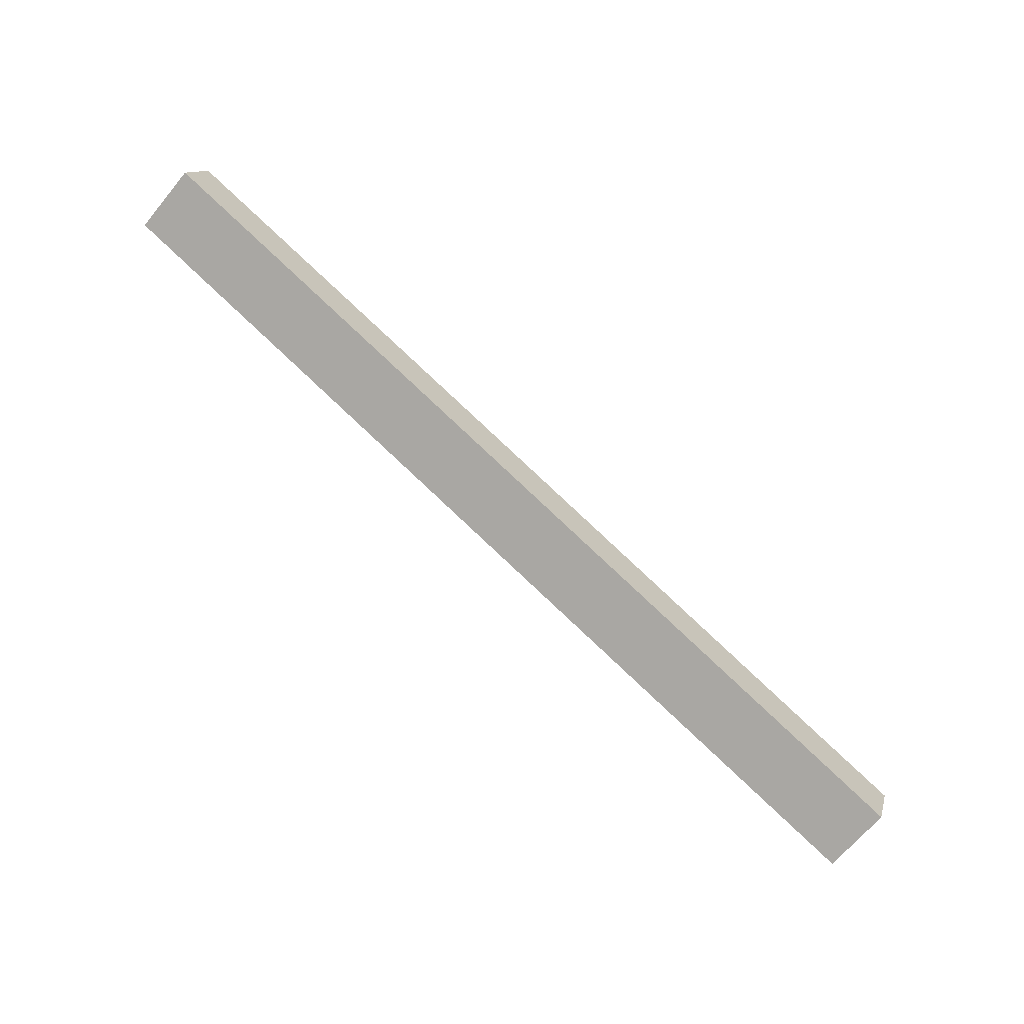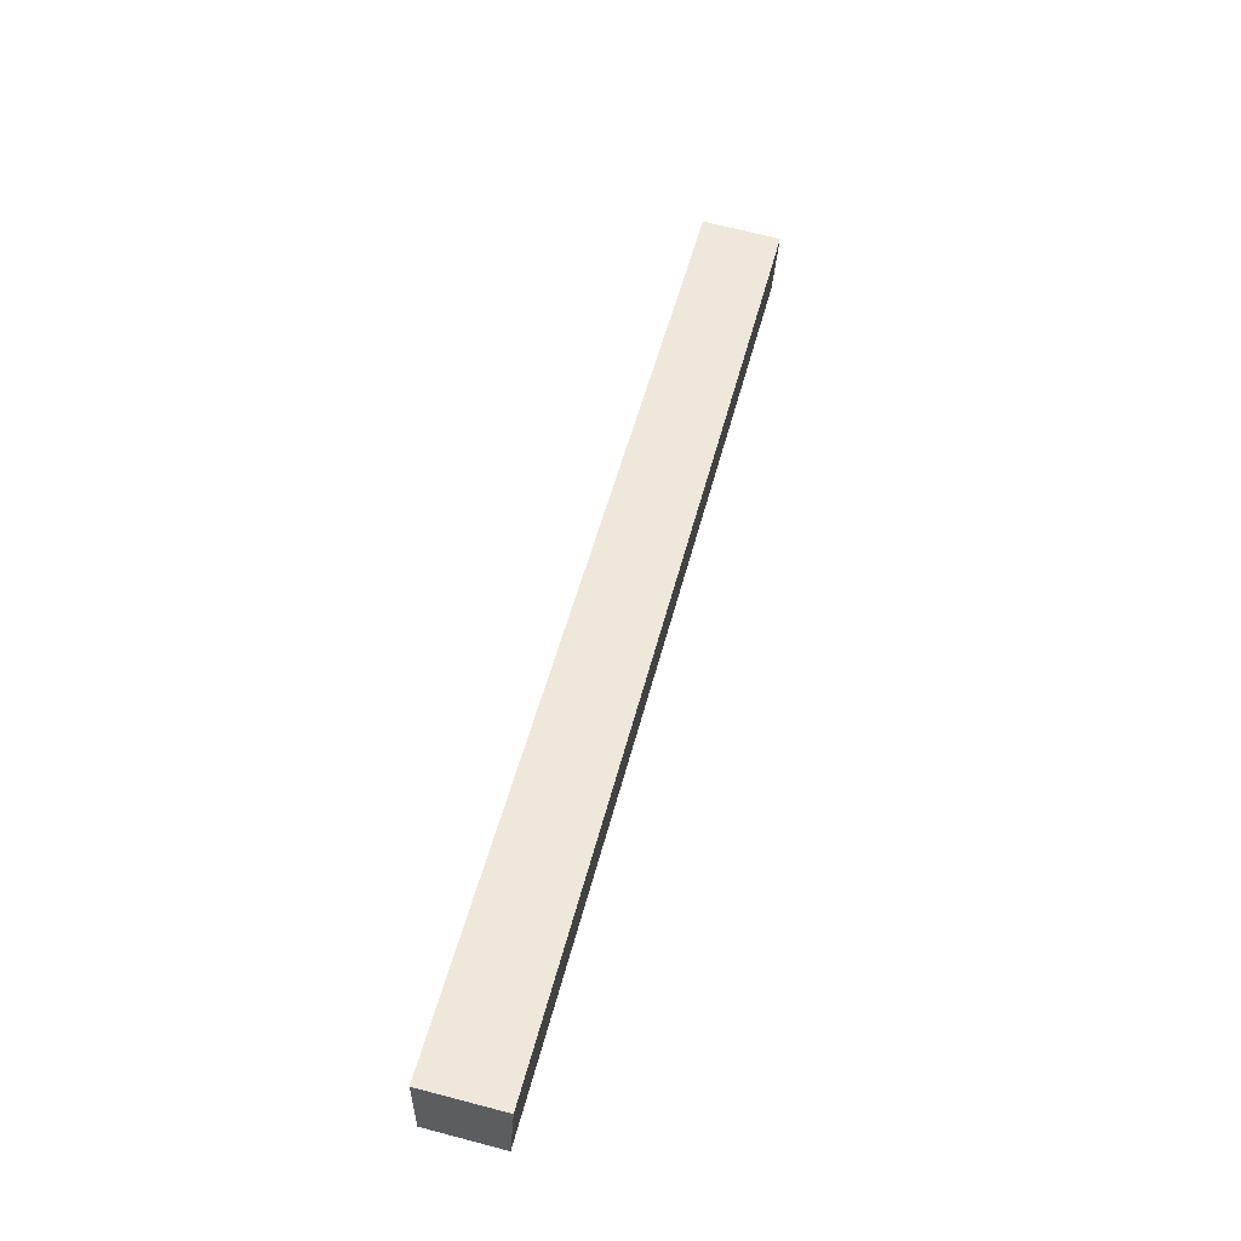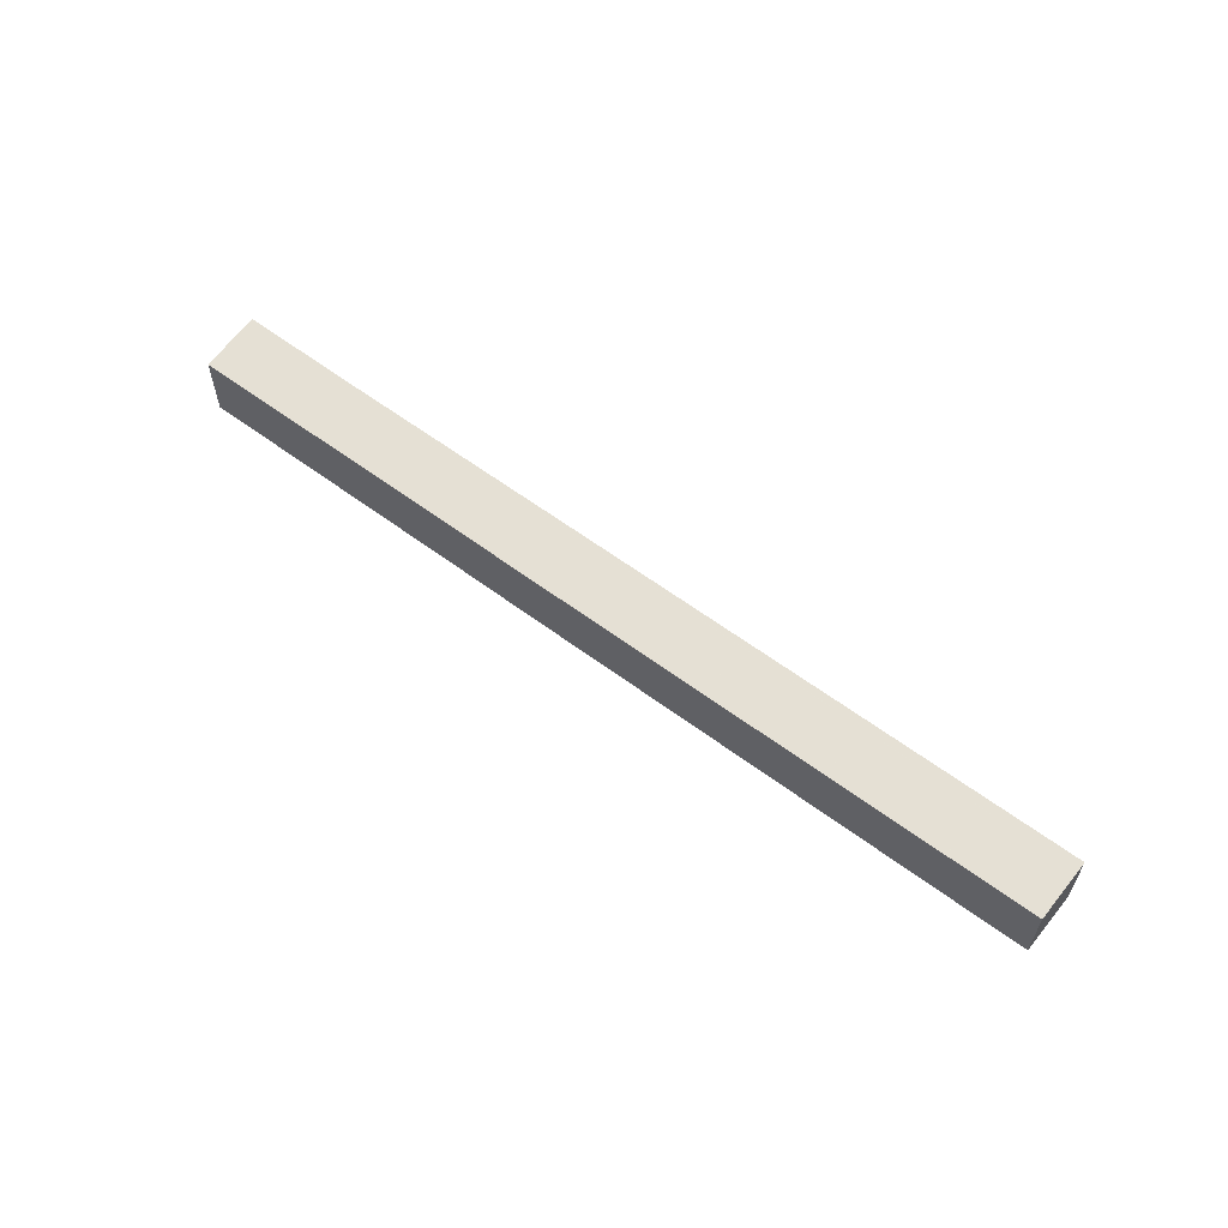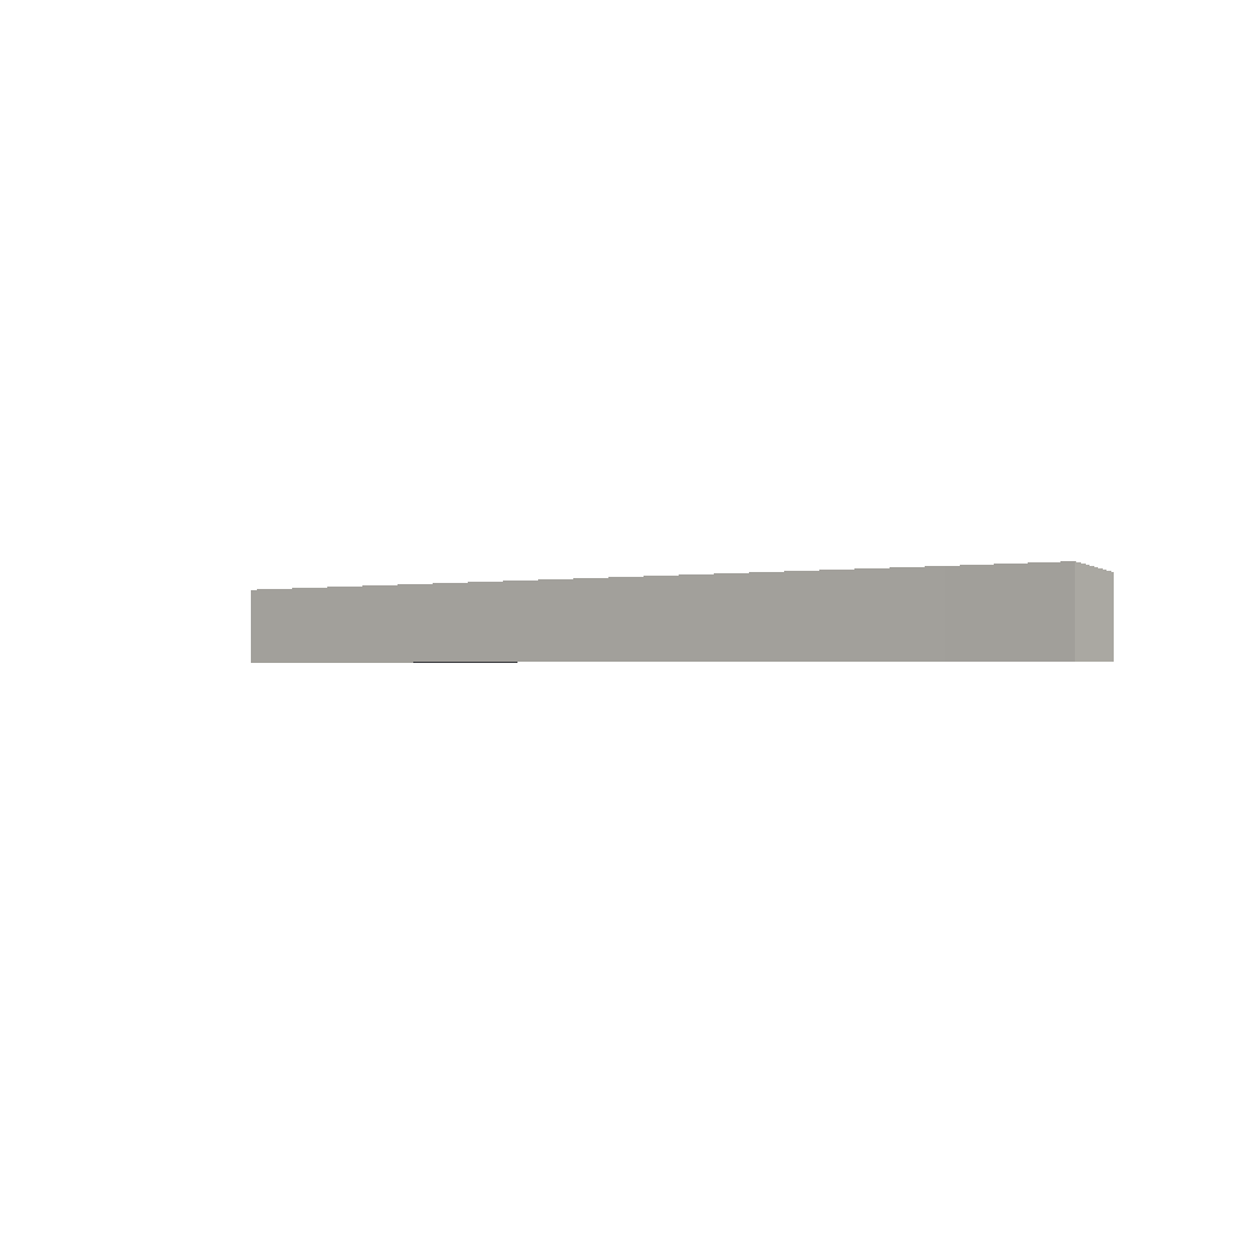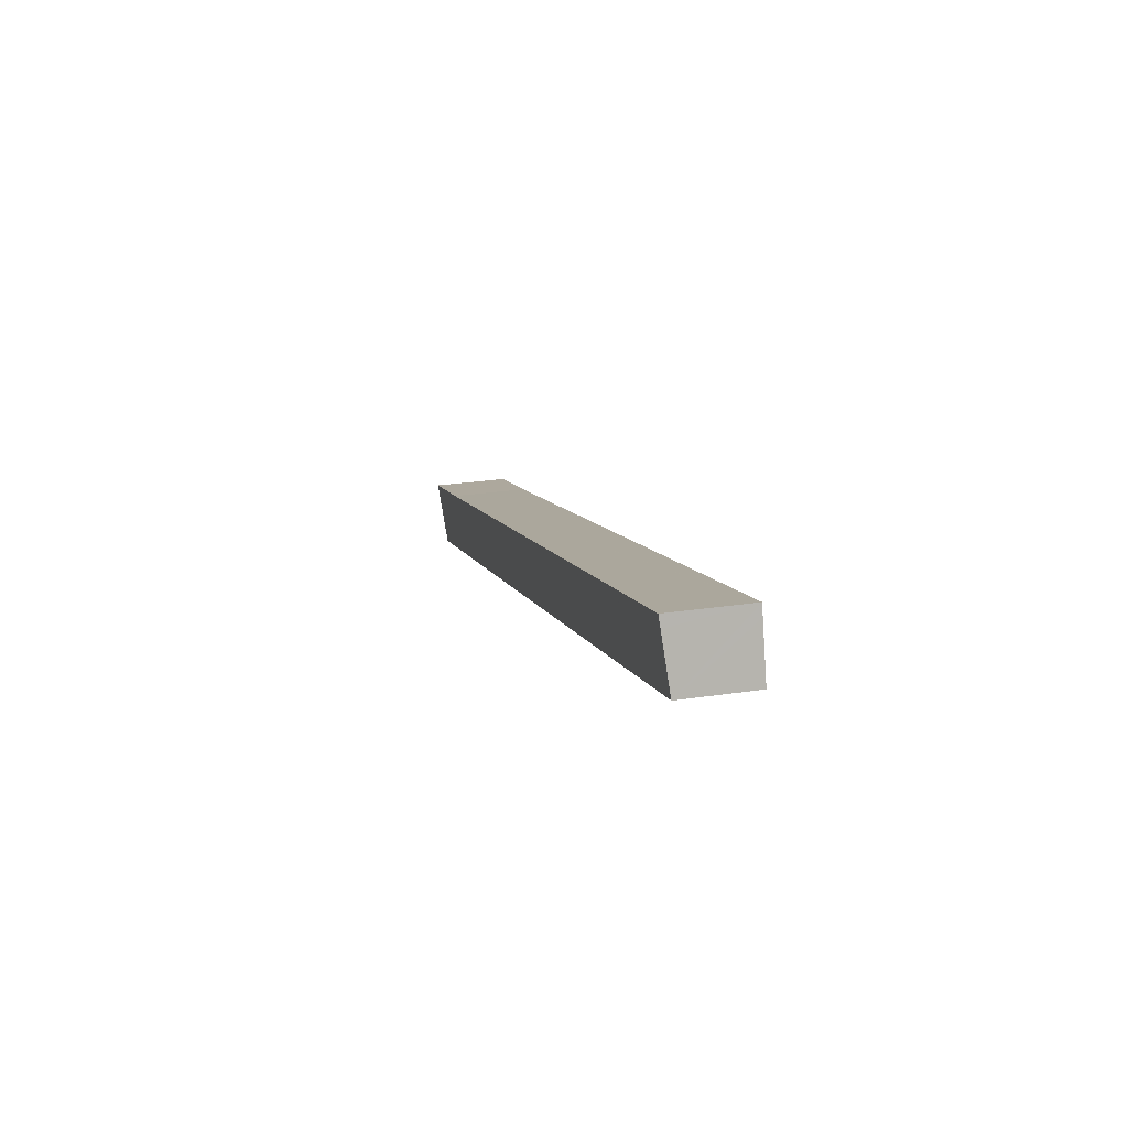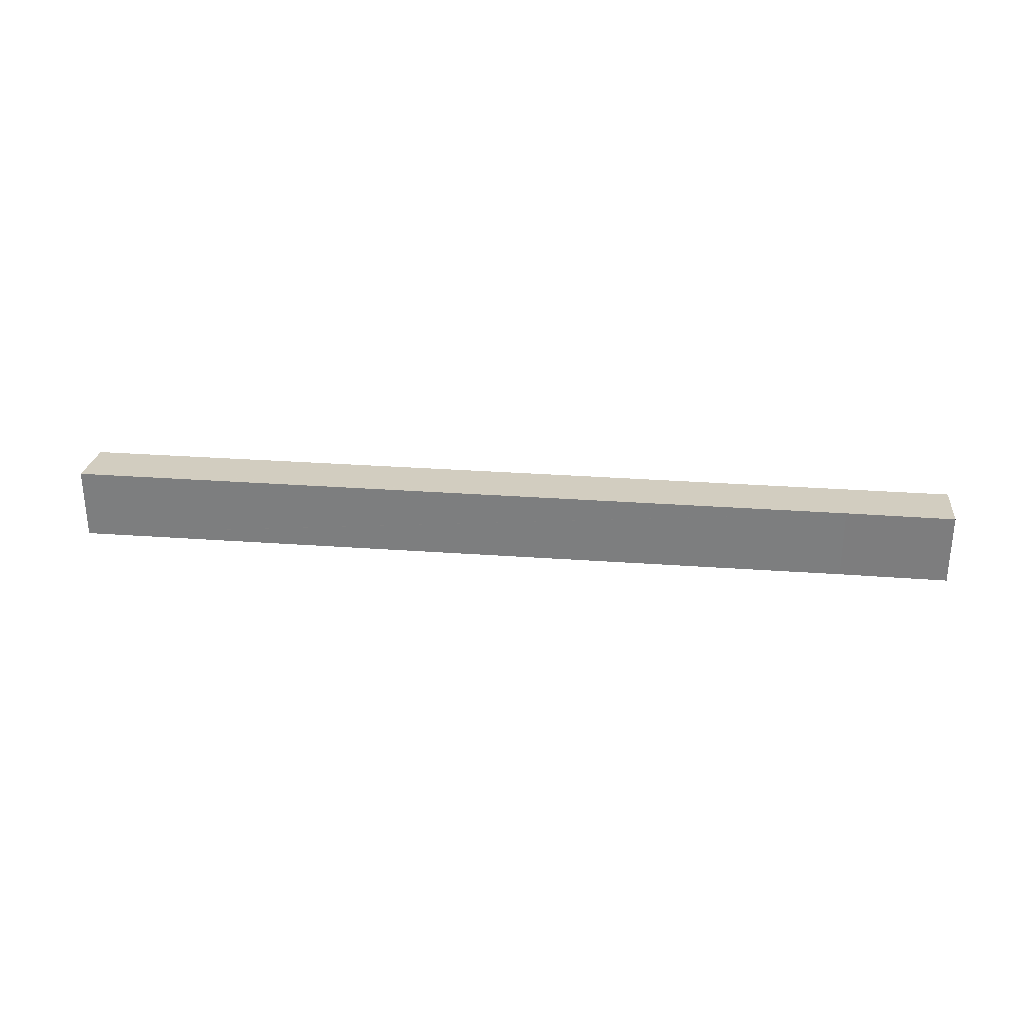
<metadata>
{"format":"obj","ext":"obj","renderer":"f3d","projection":"perspective","resolution":1024,"background":"white","views":[{"elev":-67.3,"azim":-39.6,"up":"+Z"},{"elev":69.0,"azim":-75.4,"up":"+Z"},{"elev":59.6,"azim":-124.4,"up":"+Y"},{"elev":-1.2,"azim":57.7,"up":"+Y"},{"elev":26.2,"azim":-103.4,"up":"+Z"},{"elev":29.8,"azim":24.1,"up":"+Y"}]}
</metadata>
<code>
v  46.5 5.424 -15.22
v  71.25 5.888 -18.02
v  69.68 5.422 -22.79
v  40.56 5.424 -13.29
v  0.014 5.431 -0.005
v  0 5.431 3.326e-16
v  1.137 5.804 3.861
v  62.87 5.881 -15.37
v  1.541 5.884 4.635
v  1.381 5.884 4.687
v  1.381 -2.87e-16 4.687
v  1.541 -2.838e-16 4.635
v  62.87 9.411e-16 -15.37
v  71.25 1.104e-15 -18.02
v  69.68 1.395e-15 -22.79
v  0.014 3.062e-19 -0.005
v  0 0 0
v  46.5 9.318e-16 -15.22
v  40.56 8.138e-16 -13.29
v  1.137 -2.364e-16 3.861
g defaultobject
f 1 2 3
f 2 1 4
f 2 4 5
f 2 5 6
f 2 6 7
f 2 7 8
f 8 7 9
f 9 7 10
f 11 9 10
f 9 11 8
f 8 11 12
f 8 12 13
f 8 13 2
f 2 13 14
f 14 3 2
f 3 14 15
f 16 6 5
f 6 16 17
f 15 1 3
f 1 15 18
f 1 18 4
f 4 18 19
f 4 19 5
f 5 19 16
f 7 11 10
f 11 7 6
f 11 6 20
f 20 6 17
f 13 15 14
f 15 13 18
f 18 13 12
f 18 12 19
f 19 12 16
f 16 12 11
f 16 11 17
f 17 11 20

</code>
